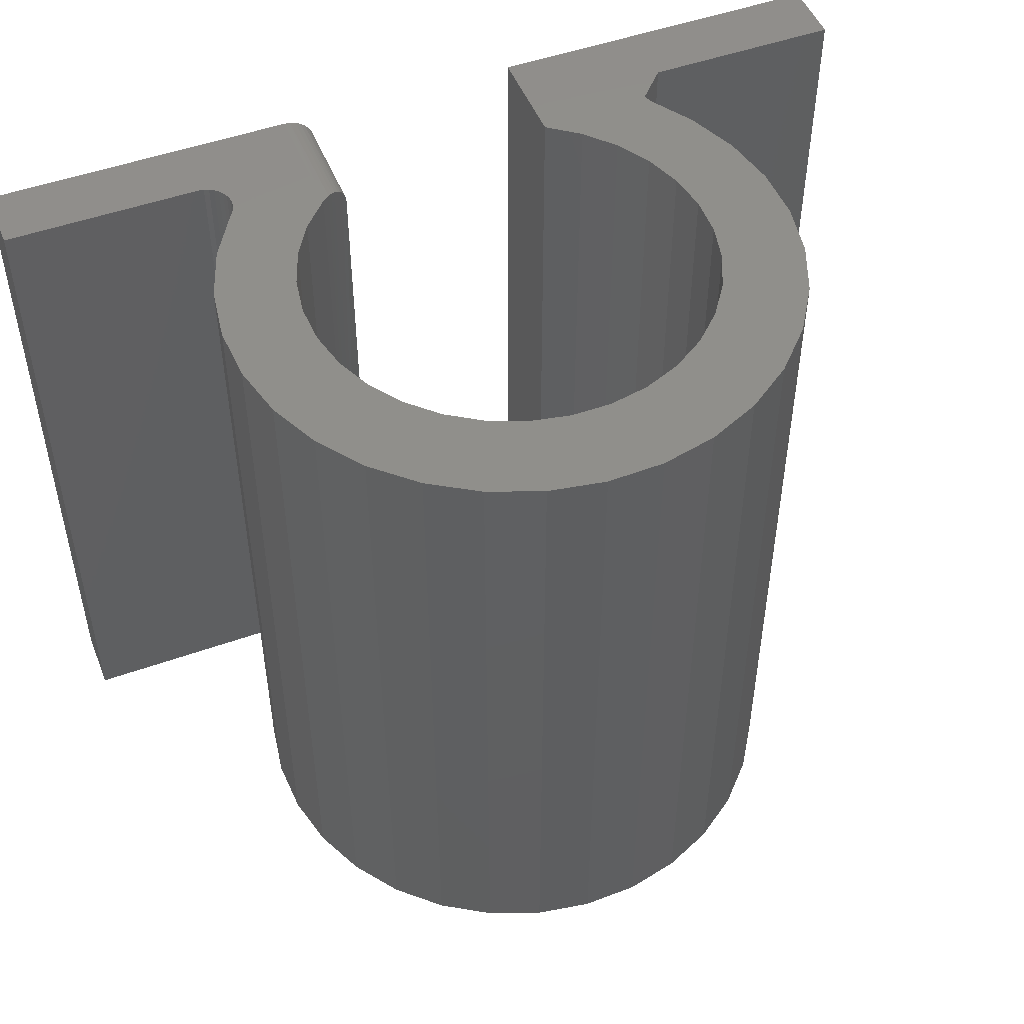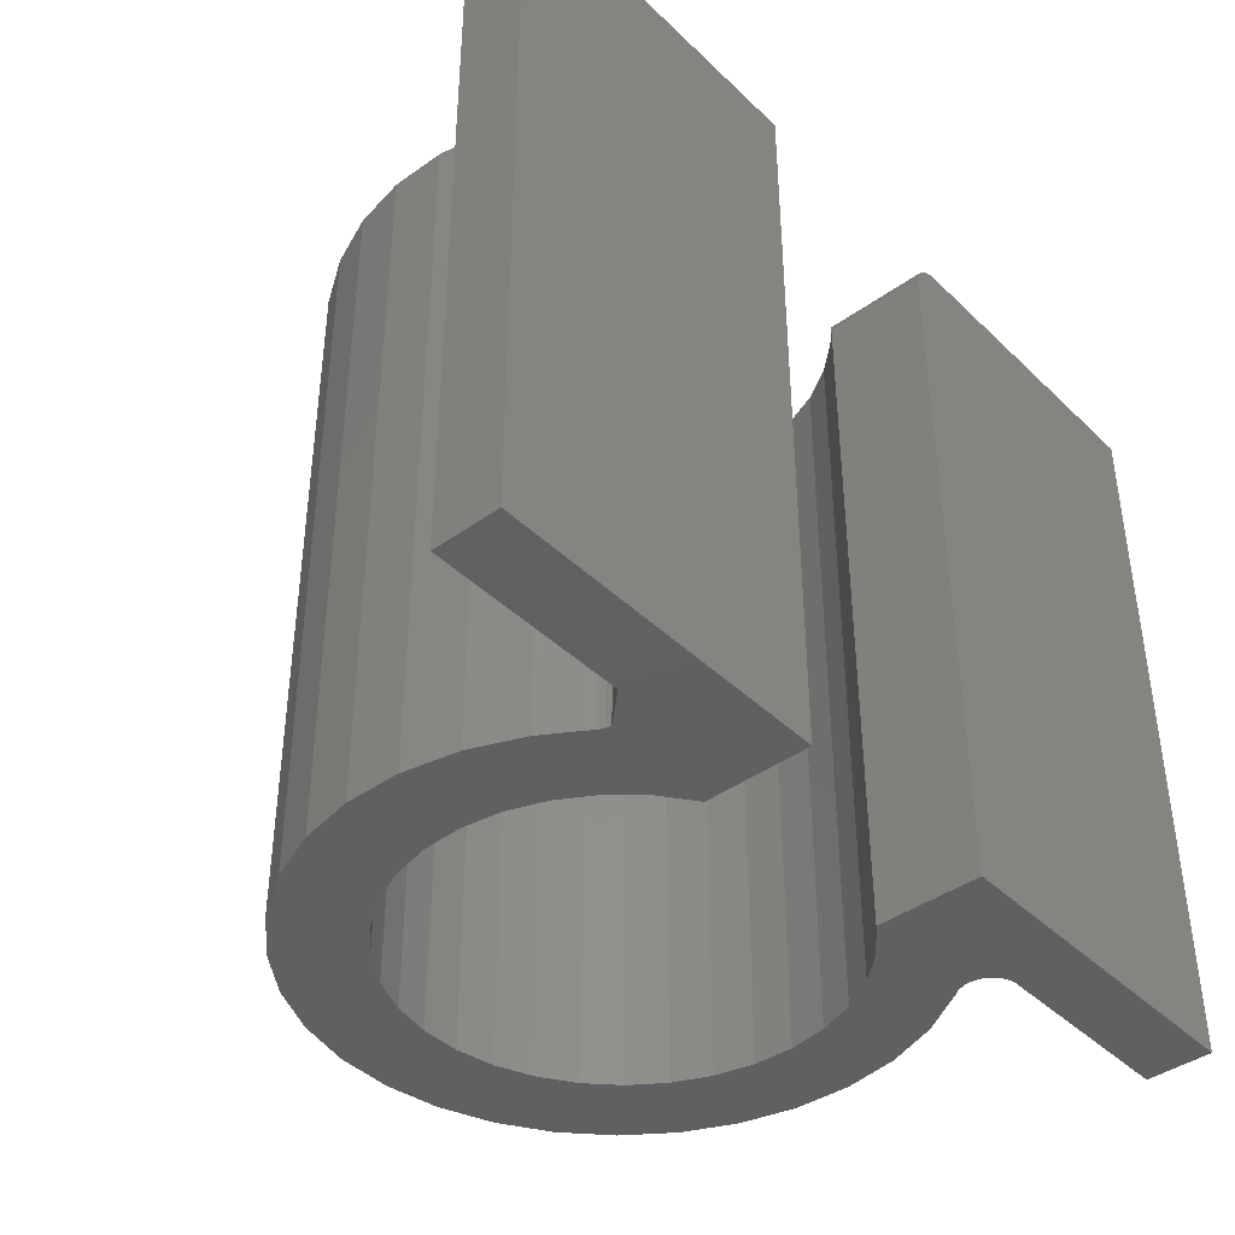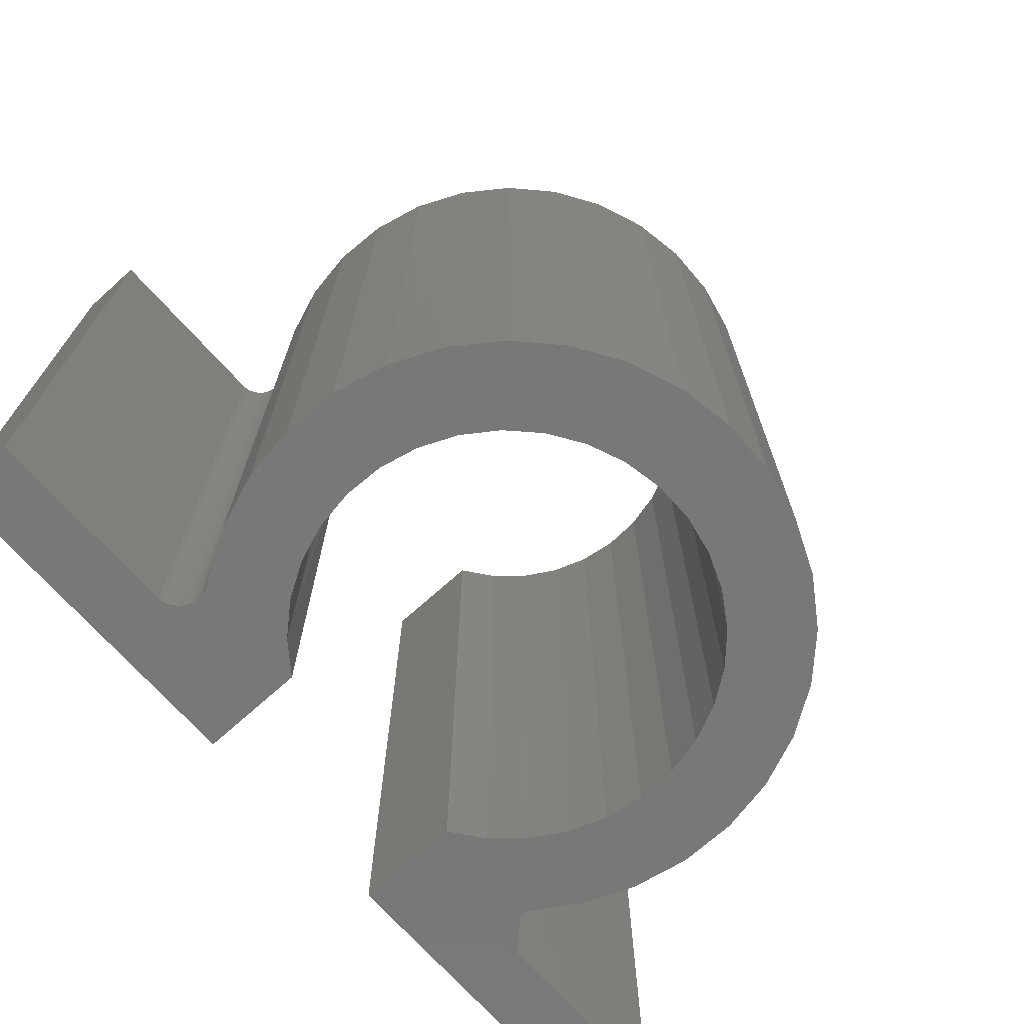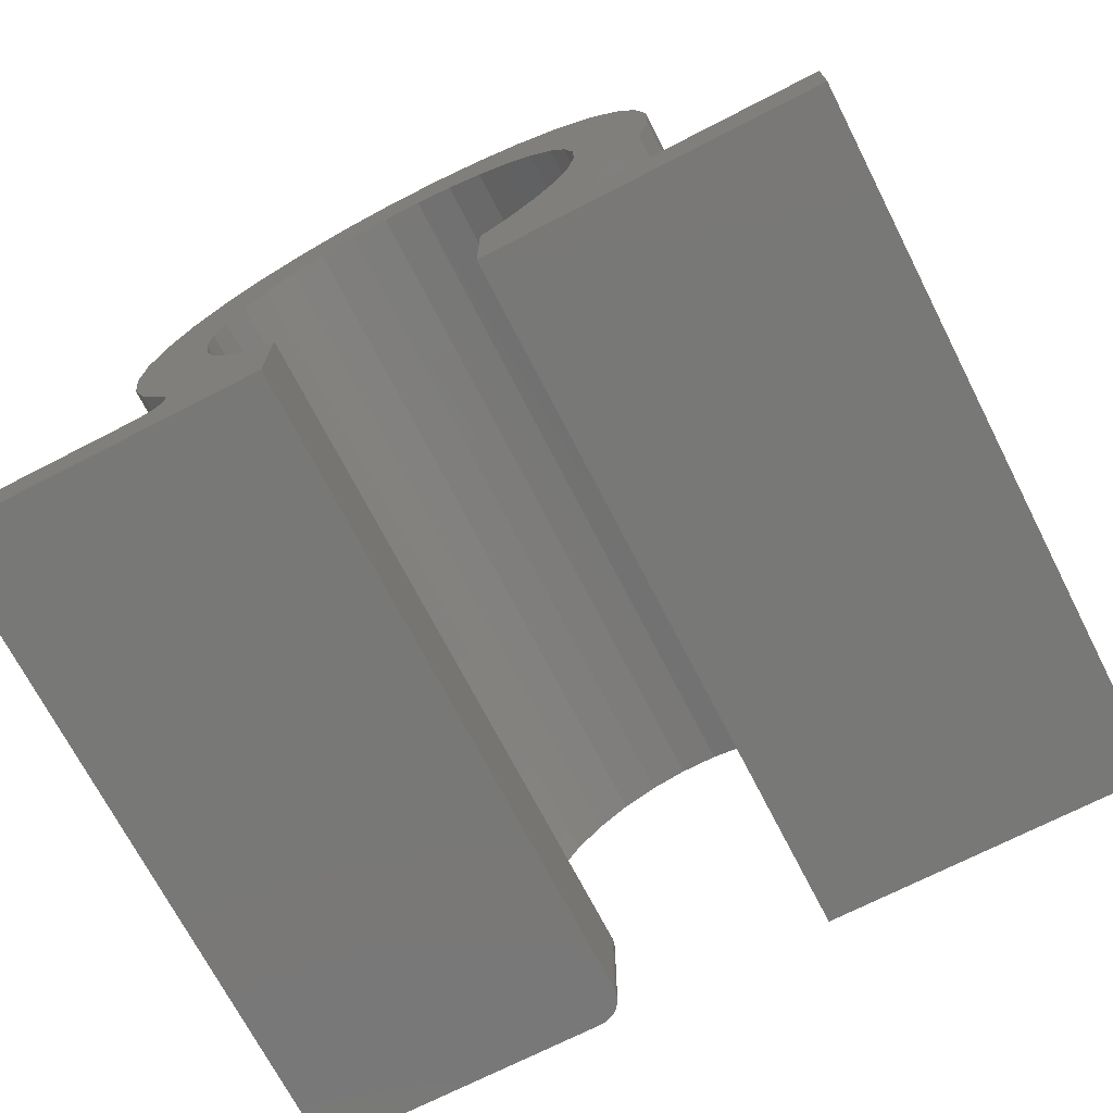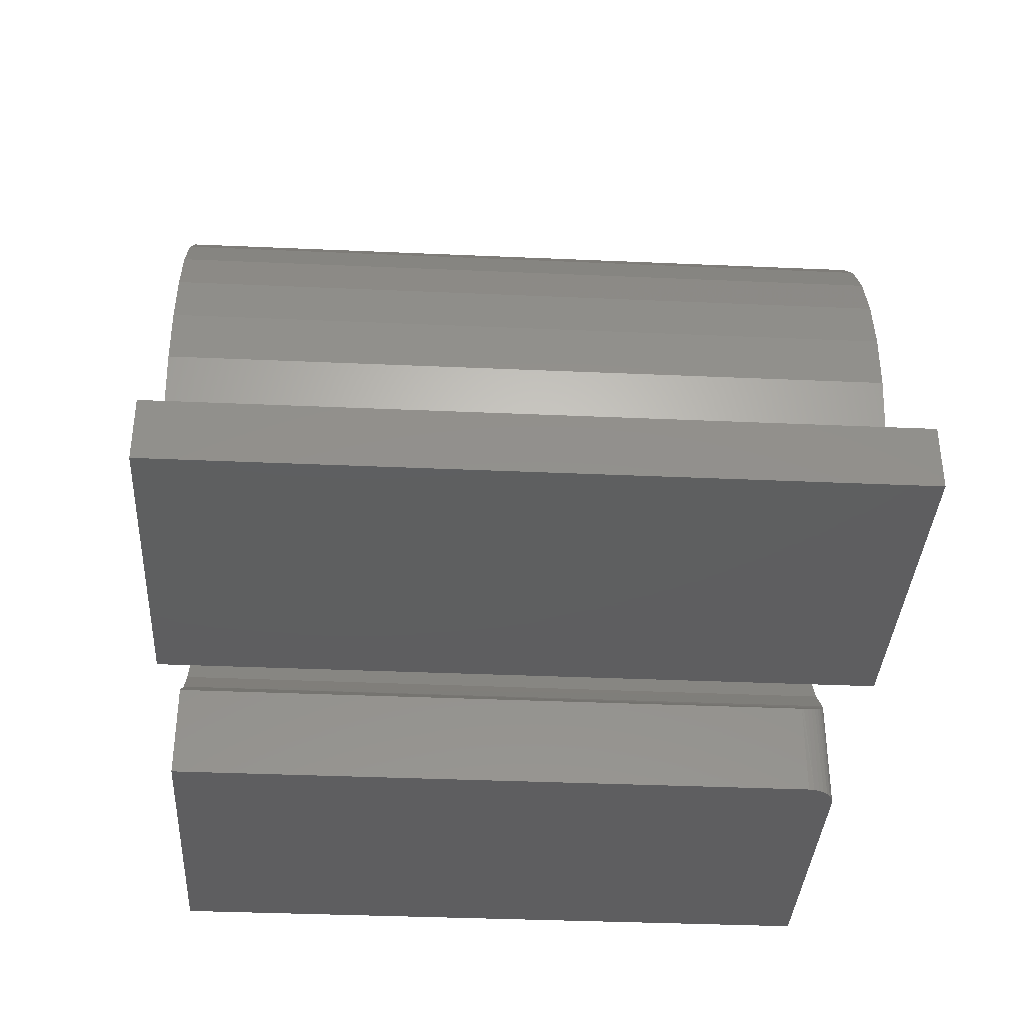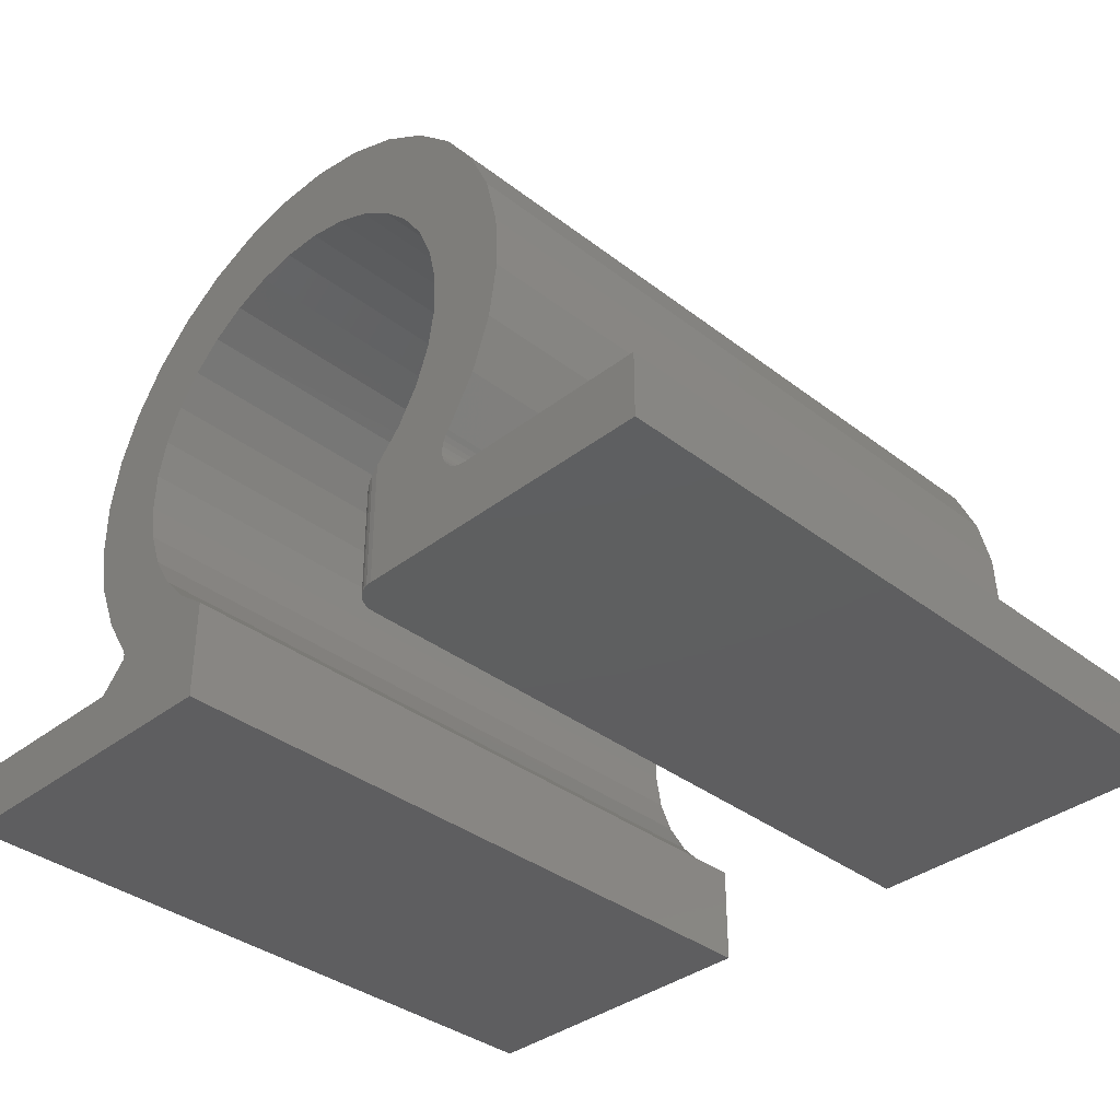
<metadata>
{"format":"stl","ext":"stl","renderer":"f3d","projection":"perspective","resolution":1024,"background":"white","views":[{"elev":49.7,"azim":-21.6,"up":"+Y"},{"elev":-41.4,"azim":131.0,"up":"+Y"},{"elev":-71.2,"azim":-48.1,"up":"+Y"},{"elev":-71.0,"azim":27.2,"up":"+Z"},{"elev":-36.4,"azim":86.7,"up":"+Z"},{"elev":-36.4,"azim":-134.9,"up":"+Z"}]}
</metadata>
<code>
# stl→obj: 167 verts, 330 faces
v -0.2377 -1.32e-17 0.1164
v -0.2377 -0.75 0.1164
v -0.2673 -1.484e-17 0.1656
v -0.2673 -0.75 0.1656
v -0.2868 -1.592e-17 0.2196
v -0.2868 -0.75 0.2196
v -0.2955 -1.641e-17 0.2763
v -0.2955 -0.75 0.2763
v -0.2932 -1.627e-17 0.3336
v -0.2932 -0.75 0.3336
v -0.2798 -1.553e-17 0.3894
v -0.2798 -0.75 0.3894
v -0.2559 -1.421e-17 0.4415
v -0.2559 -0.75 0.4415
v -0.2224 -1.235e-17 0.4881
v -0.2224 -0.75 0.4881
v -0.1805 -1.002e-17 0.5273
v -0.1805 -0.75 0.5273
v -0.1319 -7.322e-18 0.5578
v -0.1319 -0.75 0.5578
v -0.07831 -4.347e-18 0.5782
v -0.07831 -0.75 0.5782
v -0.02177 -1.209e-18 0.588
v -0.02177 -0.75 0.588
v 0.03558 1.975e-18 0.5866
v 0.03558 -0.75 0.5866
v 0.0916 5.085e-18 0.5742
v 0.0916 -0.75 0.5742
v 0.1442 8.003e-18 0.5513
v 0.1442 -0.75 0.5513
v 0.1913 1.062e-17 0.5186
v 0.1913 -0.75 0.5186
v 0.2313 1.284e-17 0.4775
v 0.2313 -0.75 0.4775
v 0.2626 1.458e-17 0.4294
v 0.2626 -0.75 0.4294
v 0.284 1.577e-17 0.3762
v 0.284 -0.75 0.3762
v 0.2948 1.636e-17 0.3198
v 0.2948 -0.75 0.3198
v 0.2944 1.634e-17 0.2624
v 0.2944 -0.75 0.2624
v 0.2831 1.571e-17 0.2062
v 0.2831 -0.75 0.2062
v 0.261 1.449e-17 0.1532
v 0.261 -0.75 0.1532
v 0.2313 5.394e-17 0.1043
v 0.2305 -0.75 0.0991
v 0.2305 5.389e-17 0.0991
v 0.2313 -0.75 0.1043
v 0.2331 5.404e-17 0.1093
v 0.2331 -0.75 0.1093
v 0.2357 5.418e-17 0.1139
v 0.2357 -0.75 0.1139
v 0.1116 6.195e-18 0.1067
v -0.1624 -9.015e-18 0.4253
v -0.1856 -1.031e-17 0.3917
v 0.05963 3.31e-18 0.4921
v 0.01954 1.085e-18 0.4997
v -0.02126 -1.18e-18 0.4995
v -0.06128 -3.402e-18 0.4916
v -0.1428 1.766e-17 -1.948e-17
v -0.4609 0 0
v -0.4609 2.309e-34 0.06793
v -0.2572 1.392e-19 0.06793
v -0.2519 4.33e-19 0.06888
v -0.2468 7.121e-19 0.07078
v -0.2422 9.672e-19 0.07358
v -0.2382 1.19e-18 0.07716
v -0.1428 -7.93e-18 0.1302
v -0.2349 1.372e-18 0.08142
v -0.2325 1.508e-18 0.08621
v -0.231 1.593e-18 0.09136
v -0.2304 1.624e-18 0.09671
v -0.2308 1.6e-18 0.1021
v -0.2322 1.522e-18 0.1073
v -0.2346 1.393e-18 0.1121
v -0.1703 -9.454e-18 0.1604
v 0.1441 8e-18 0.1314
v 0.1713 9.511e-18 0.1618
v 0.2377 5.429e-17 0.1164
v -0.09905 -5.498e-18 0.4761
v -0.1332 -7.392e-18 0.4537
v -0.211 -1.172e-17 0.3146
v -0.2021 -1.122e-17 0.3544
v -0.1915 -1.063e-17 0.1953
v -0.2057 -1.142e-17 0.2335
v -0.2123 -1.178e-17 0.2738
v 0.1613 8.952e-18 0.4266
v 0.1318 7.317e-18 0.4548
v 0.09752 5.413e-18 0.4769
v 0.2108 1.17e-17 0.3163
v 0.2015 1.119e-17 0.356
v 0.1848 1.026e-17 0.3932
v 0.1923 1.067e-17 0.1968
v 0.2061 1.144e-17 0.2352
v 0.2124 1.179e-17 0.2755
v 0.2596 4e-17 0.06793
v 0.1116 3.178e-17 -3.506e-17
v 0.4609 5.117e-17 0.06793
v 0.4609 5.117e-17 -5.645e-17
v 0.1116 -0.75 0.1067
v -0.185 -0.75 0.3928
v -0.1616 -0.75 0.4261
v -0.1441 -0.75 0.1313
v -0.2346 -0.75 0.1121
v -0.2322 -0.75 0.1073
v 0.02037 -0.75 0.4996
v 0.06036 -0.75 0.4918
v -0.1116 -0.75 0.1067
v -0.2308 -0.75 0.1021
v -0.2304 -0.75 0.09671
v -0.231 -0.75 0.09136
v -0.2325 -0.75 0.08621
v -0.2349 -0.75 0.08142
v -0.1116 -0.75 -2.139e-17
v -0.06036 -0.75 0.4918
v -0.02037 -0.75 0.4996
v -0.2382 -0.75 0.07716
v -0.2422 -0.75 0.07358
v -0.2468 -0.75 0.07078
v -0.2519 -0.75 0.06888
v -0.2572 -0.75 0.06793
v -0.4609 -0.75 0.06793
v -0.4609 -0.75 0
v 0.1441 -0.75 0.1313
v 0.2377 -0.75 0.1164
v 0.1713 -0.75 0.1617
v -0.1323 -0.75 0.4544
v -0.09814 -0.75 0.4766
v -0.2017 -0.75 0.3556
v -0.2109 -0.75 0.3159
v -0.2124 -0.75 0.2752
v -0.206 -0.75 0.2349
v -0.1922 -0.75 0.1966
v -0.1713 -0.75 0.1617
v 0.09814 -0.75 0.4766
v 0.1323 -0.75 0.4544
v 0.1616 -0.75 0.4261
v 0.185 -0.75 0.3928
v 0.2017 -0.75 0.3556
v 0.2109 -0.75 0.3159
v 0.2124 -0.75 0.2752
v 0.206 -0.75 0.2349
v 0.1922 -0.75 0.1966
v 0.4609 -0.75 -5.645e-17
v 0.4609 -0.75 0.06793
v 0.1116 -0.75 -3.506e-17
v 0.2596 -0.75 0.06793
v -0.1116 -0.03125 0.1067
v -0.1117 -0.02879 0.1068
v -0.1125 -0.02393 0.1073
v -0.114 -0.01926 0.1082
v -0.1162 -0.01491 0.1097
v -0.1191 -0.01097 0.1116
v -0.1225 -0.007534 0.1139
v -0.1264 -0.004677 0.1167
v -0.1307 -0.002461 0.12
v -0.1353 -0.000932 0.1237
v -0.1116 -0.03125 -2.139e-17
v -0.114 -0.01929 -2.125e-17
v -0.1122 -0.02515 -2.135e-17
v -0.1367 -0.0006005 -1.985e-17
v -0.1309 -0.002379 -2.021e-17
v -0.1255 -0.005267 -2.054e-17
v -0.1207 -0.009153 -2.083e-17
v -0.1169 -0.01389 -2.107e-17
f 1 2 3
f 3 2 4
f 3 4 5
f 5 4 6
f 5 6 7
f 7 6 8
f 7 8 9
f 9 8 10
f 9 10 11
f 11 10 12
f 11 12 13
f 13 12 14
f 13 14 15
f 15 14 16
f 15 16 17
f 17 16 18
f 17 18 19
f 19 18 20
f 19 20 21
f 21 20 22
f 21 22 23
f 23 22 24
f 23 24 25
f 25 24 26
f 25 26 27
f 27 26 28
f 27 28 29
f 29 28 30
f 29 30 31
f 31 30 32
f 31 32 33
f 33 32 34
f 33 34 35
f 35 34 36
f 35 36 37
f 37 36 38
f 37 38 39
f 39 38 40
f 39 40 41
f 41 40 42
f 41 42 43
f 43 42 44
f 43 44 45
f 45 44 46
f 47 48 49
f 48 47 50
f 50 47 51
f 50 51 52
f 52 51 53
f 52 53 54
f 51 47 55
f 21 23 25
f 56 57 11
f 58 59 31
f 17 19 29
f 17 29 31
f 17 31 59
f 17 59 60
f 17 60 61
f 17 61 15
f 62 63 64
f 62 64 65
f 62 65 66
f 62 66 67
f 62 67 68
f 62 68 69
f 70 62 69
f 70 69 71
f 70 71 72
f 70 72 73
f 70 73 74
f 70 74 75
f 70 75 76
f 70 76 77
f 70 77 1
f 70 1 3
f 70 3 78
f 79 80 45
f 79 45 81
f 79 81 53
f 79 53 51
f 79 51 55
f 25 27 21
f 21 27 29
f 21 29 19
f 61 82 15
f 15 82 83
f 15 83 13
f 13 83 56
f 13 56 11
f 84 9 85
f 85 9 11
f 85 11 57
f 78 3 86
f 86 3 5
f 86 5 87
f 87 5 7
f 87 7 88
f 88 7 9
f 88 9 84
f 89 90 35
f 35 90 91
f 35 91 33
f 33 91 58
f 33 58 31
f 92 93 39
f 39 93 94
f 39 94 37
f 37 94 89
f 37 89 35
f 95 96 43
f 43 96 97
f 43 97 41
f 41 97 92
f 41 92 39
f 95 43 80
f 80 43 45
f 47 49 55
f 55 49 98
f 55 98 99
f 99 98 100
f 99 100 101
f 102 50 52
f 26 24 22
f 12 103 104
f 105 106 107
f 32 108 109
f 110 105 107
f 110 107 111
f 110 111 112
f 110 112 113
f 110 113 114
f 110 114 115
f 110 115 116
f 18 16 117
f 18 117 118
f 18 118 108
f 18 108 32
f 18 32 30
f 18 30 20
f 116 115 119
f 116 119 120
f 116 120 121
f 116 121 122
f 116 122 123
f 116 123 124
f 116 124 125
f 126 102 52
f 126 52 54
f 126 54 127
f 126 127 46
f 126 46 128
f 20 30 22
f 22 30 28
f 22 28 26
f 12 104 14
f 14 104 129
f 14 129 16
f 16 129 130
f 16 130 117
f 103 12 131
f 131 12 10
f 131 10 132
f 132 10 133
f 133 10 8
f 133 8 134
f 134 8 6
f 134 6 135
f 135 6 4
f 135 4 136
f 136 4 105
f 105 4 2
f 105 2 106
f 32 109 34
f 34 109 137
f 34 137 36
f 36 137 138
f 36 138 139
f 36 139 38
f 38 139 140
f 38 140 40
f 40 140 141
f 40 141 142
f 40 142 42
f 42 142 143
f 42 143 44
f 44 143 144
f 44 144 145
f 145 128 44
f 44 128 46
f 146 147 148
f 148 147 149
f 148 149 102
f 102 149 48
f 102 48 50
f 127 53 46
f 127 54 53
f 81 46 53
f 81 45 46
f 147 100 149
f 149 100 98
f 149 98 48
f 48 98 49
f 105 110 150
f 105 150 151
f 105 151 152
f 105 152 153
f 105 153 154
f 105 154 155
f 105 155 156
f 105 156 157
f 105 157 158
f 105 158 159
f 105 159 70
f 105 70 78
f 105 78 136
f 59 118 60
f 60 118 117
f 60 117 61
f 61 117 130
f 61 130 82
f 82 130 129
f 82 129 83
f 83 129 104
f 83 104 56
f 56 104 103
f 56 103 57
f 57 103 131
f 57 131 85
f 85 131 132
f 85 132 84
f 84 132 133
f 84 133 88
f 88 133 134
f 88 134 87
f 87 134 135
f 87 135 86
f 86 135 136
f 86 136 78
f 118 59 108
f 108 59 58
f 108 58 109
f 109 58 91
f 109 91 137
f 137 91 90
f 137 90 138
f 138 90 89
f 138 89 139
f 139 89 94
f 139 94 140
f 140 94 93
f 140 93 141
f 141 93 92
f 141 92 142
f 142 92 97
f 142 97 143
f 143 97 96
f 143 96 144
f 144 96 95
f 144 95 145
f 145 95 80
f 145 80 128
f 128 80 79
f 128 79 126
f 126 79 55
f 126 55 102
f 160 150 116
f 116 150 110
f 160 161 162
f 116 125 63
f 116 63 62
f 116 62 163
f 116 163 164
f 116 164 165
f 116 165 166
f 116 166 167
f 116 167 161
f 116 161 160
f 150 162 151
f 150 160 162
f 70 163 62
f 70 159 163
f 163 159 158
f 163 158 164
f 164 158 157
f 164 157 165
f 165 157 156
f 165 156 166
f 166 156 155
f 166 155 167
f 155 154 167
f 167 154 153
f 162 152 151
f 152 162 153
f 153 162 161
f 153 161 167
f 64 63 124
f 124 63 125
f 123 65 124
f 124 65 64
f 72 113 73
f 73 113 112
f 73 112 74
f 74 112 111
f 74 111 75
f 75 111 107
f 75 107 76
f 76 107 106
f 76 106 77
f 77 106 2
f 77 2 1
f 113 72 114
f 114 72 71
f 114 71 115
f 115 71 69
f 115 69 119
f 119 69 68
f 119 68 120
f 120 68 67
f 120 67 121
f 121 67 66
f 121 66 122
f 122 66 65
f 122 65 123
f 101 100 146
f 146 100 147
f 148 99 146
f 146 99 101
f 55 99 102
f 102 99 148

</code>
